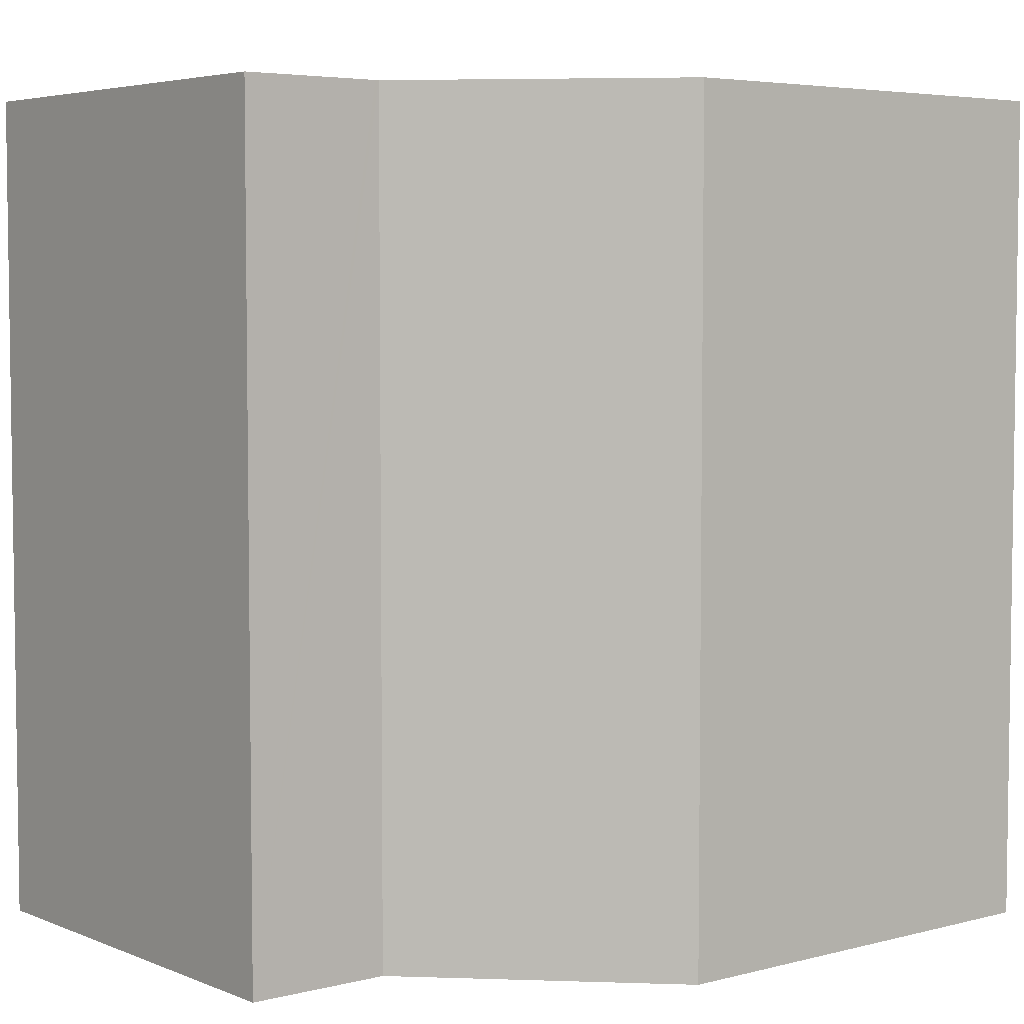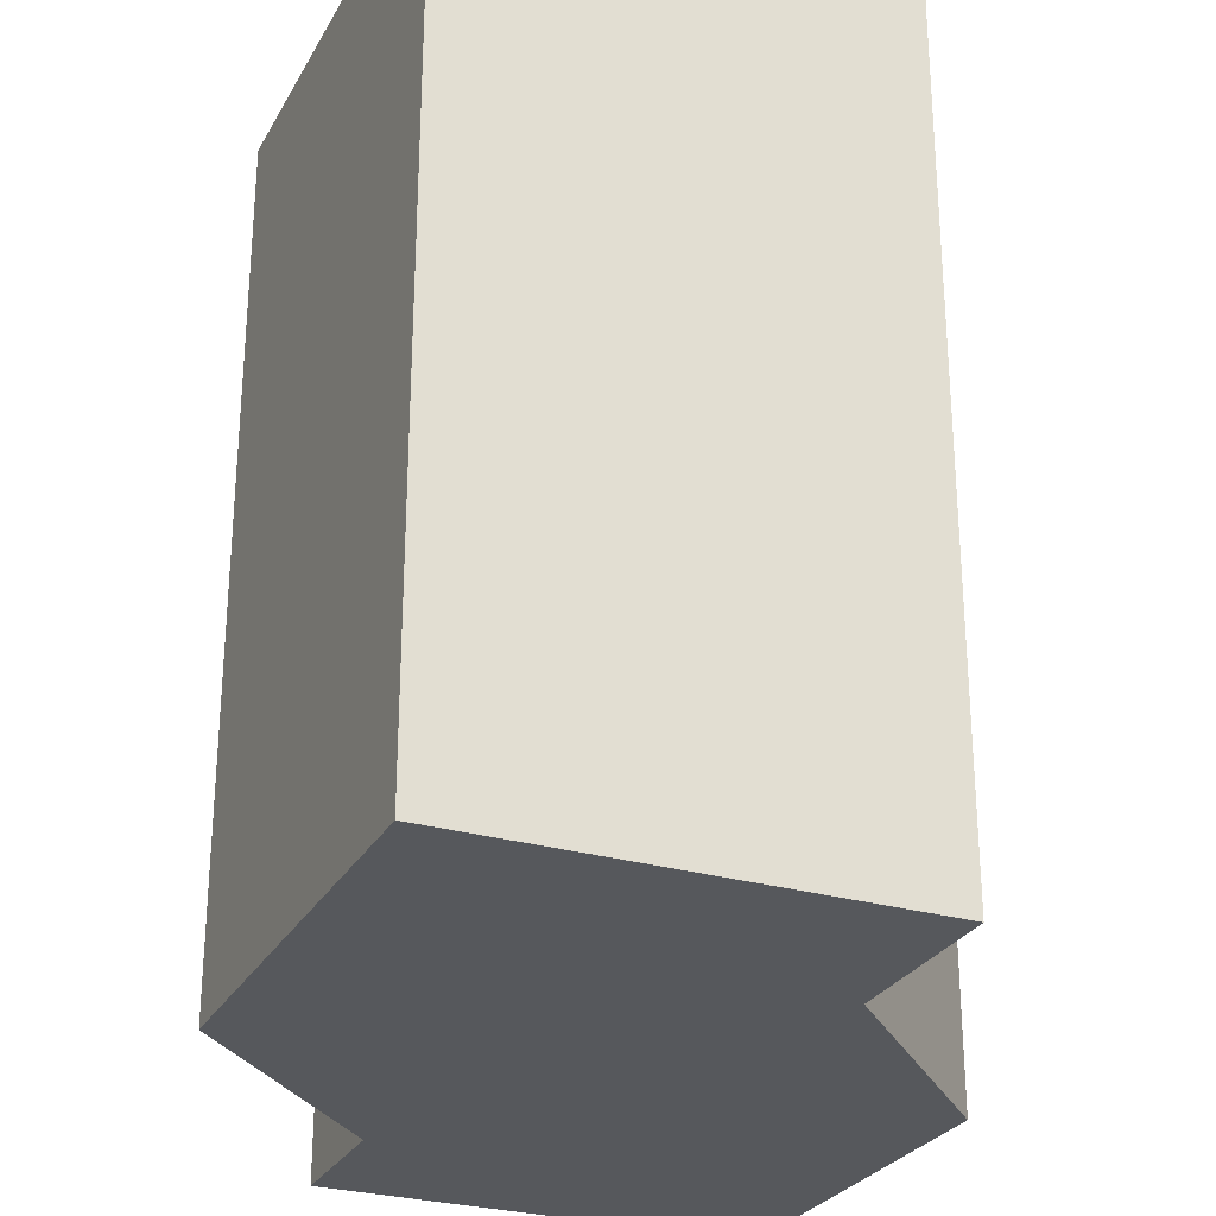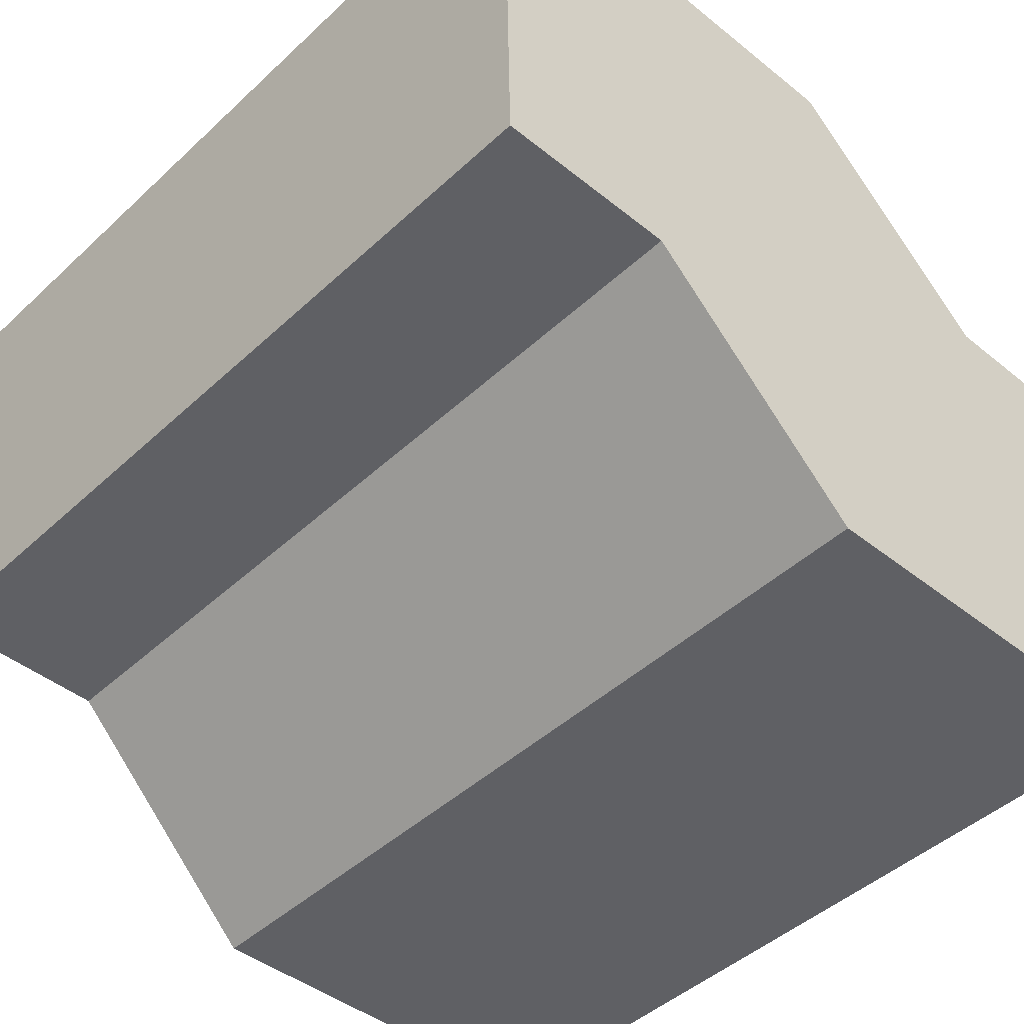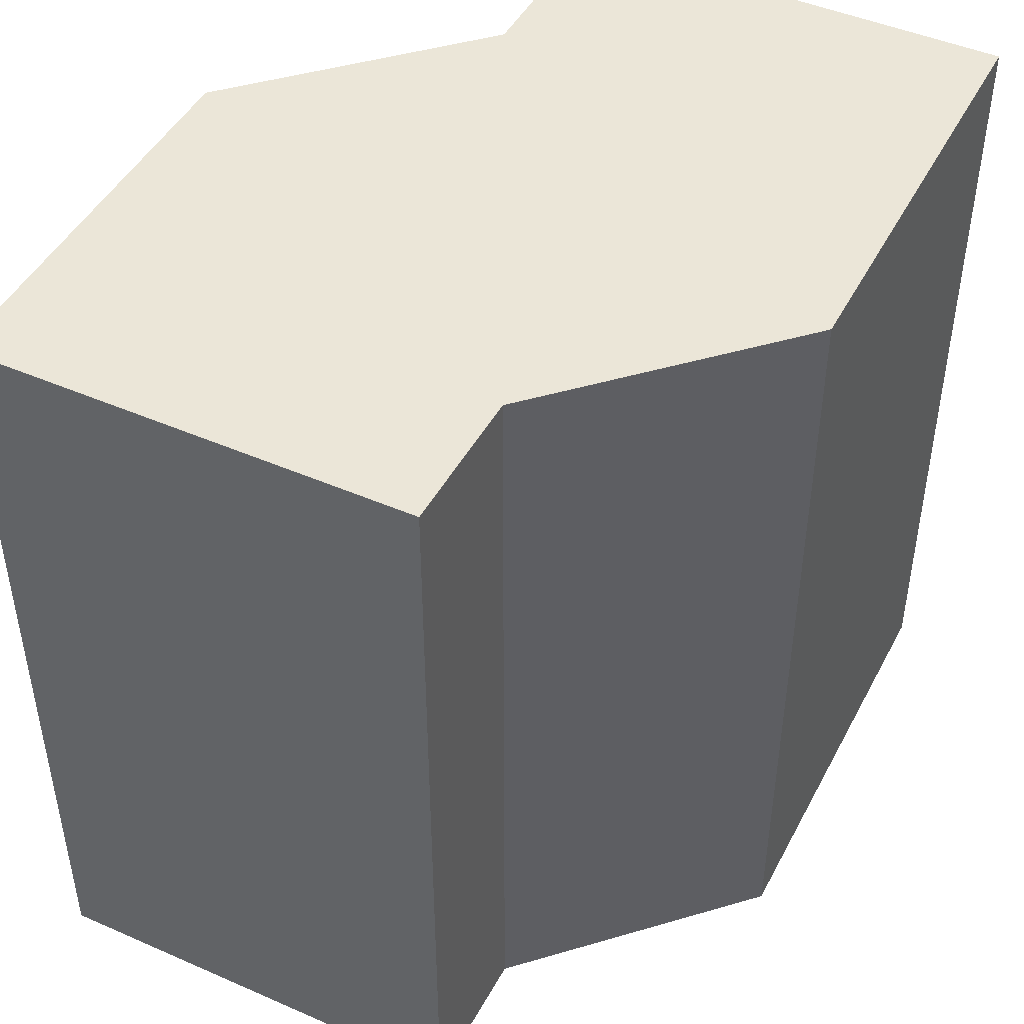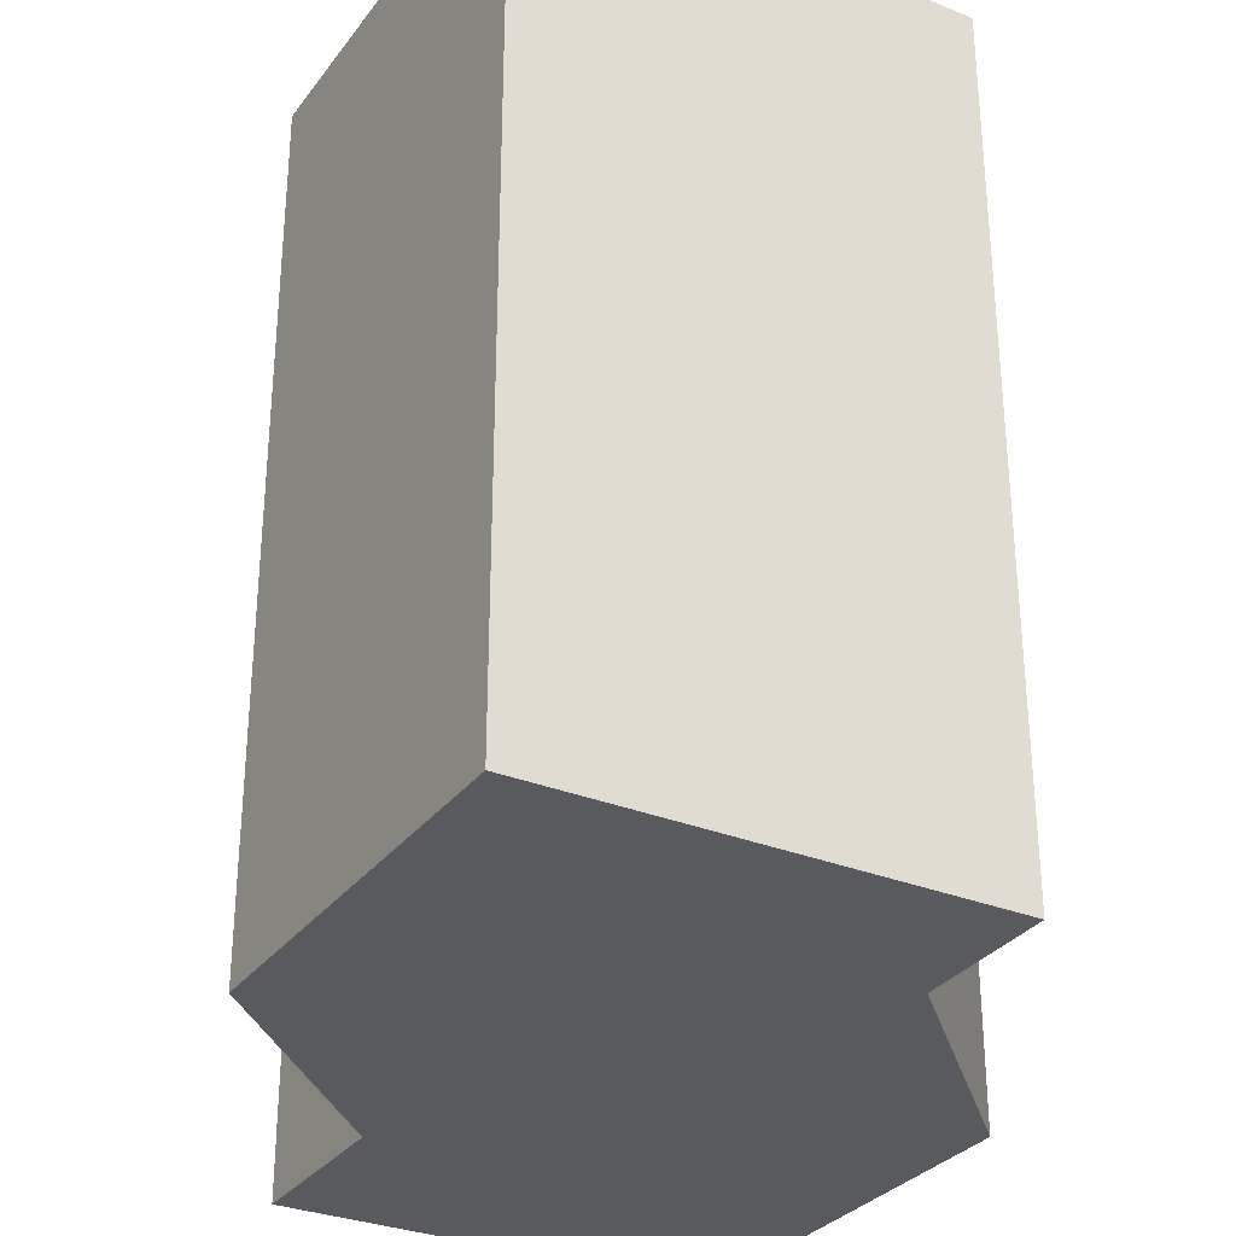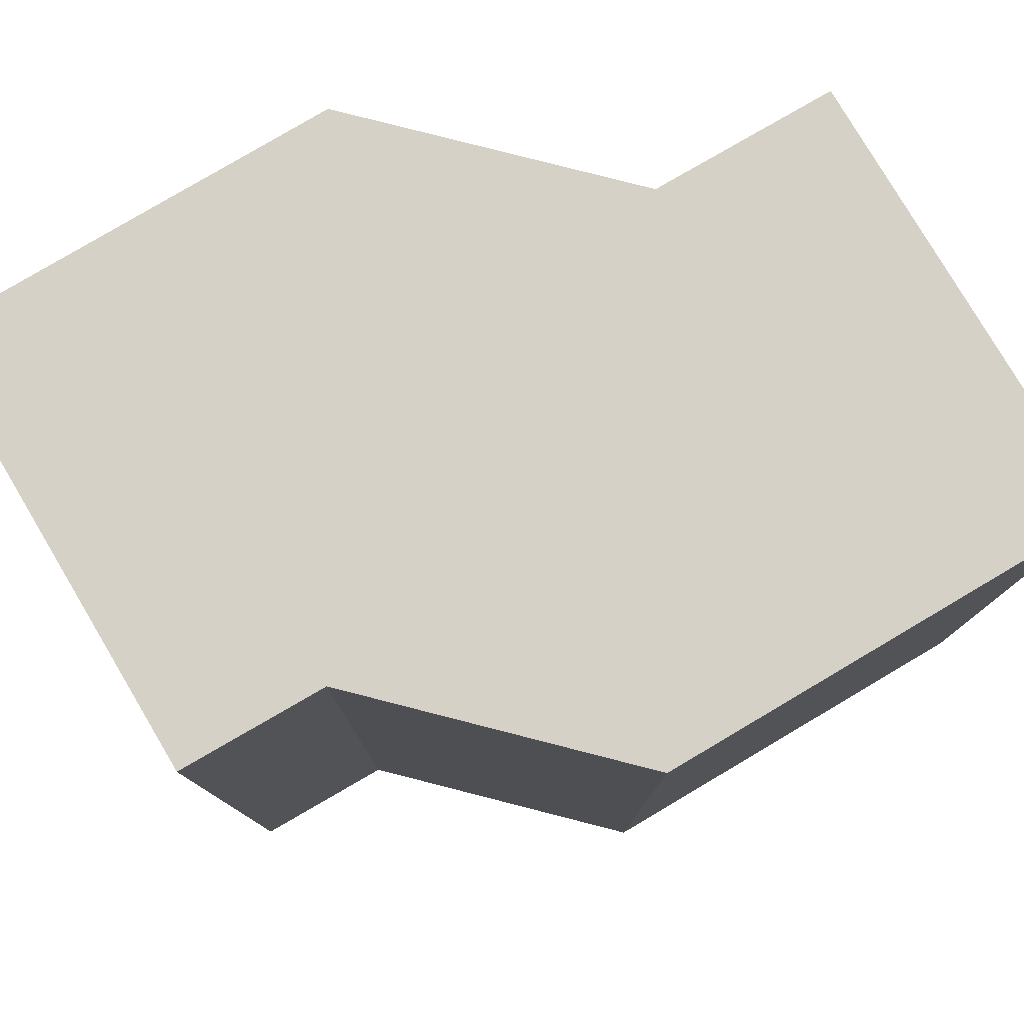
<metadata>
{"format":"obj","ext":"obj","renderer":"f3d","projection":"perspective","resolution":1024,"background":"white","views":[{"elev":4.9,"azim":-38.0,"up":"+Y"},{"elev":-27.8,"azim":67.2,"up":"+Y"},{"elev":-45.4,"azim":136.8,"up":"+Z"},{"elev":46.2,"azim":-62.4,"up":"+Y"},{"elev":-31.0,"azim":-119.0,"up":"+Y"},{"elev":79.3,"azim":-29.6,"up":"+Y"}]}
</metadata>
<code>
v  0.144 30.91 7.652
v  14.85 30.91 -0.299
v  0 30.91 1.892e-15
v  0.211 30.91 11.21
v  0.308 30.91 16.36
v  22.61 30.91 7.199
v  5.517 30.91 16.33
v  5.656 30.91 16.33
v  5.858 30.91 16.52
v  13.56 30.91 23.94
v  22.79 30.91 7.372
v  22.93 30.91 7.371
v  29.48 30.91 7.302
v  29.64 30.91 16.11
v  29.79 30.91 23.66
v  29.6 30.91 13.81
v  0.308 -1.002e-15 16.36
v  0.211 -6.861e-16 11.21
v  0 0 0
v  0.144 -4.685e-16 7.652
v  5.656 -9.998e-16 16.33
v  5.517 -9.999e-16 16.33
v  13.56 -1.466e-15 23.94
v  29.79 -1.449e-15 23.66
v  5.858 -1.012e-15 16.52
v  29.48 -4.471e-16 7.302
v  29.6 -8.456e-16 13.81
v  29.64 -9.865e-16 16.11
v  22.79 -4.514e-16 7.372
v  22.93 -4.513e-16 7.371
v  14.85 1.831e-17 -0.299
v  22.61 -4.408e-16 7.199
g defaultobject
f 1 2 3
f 2 1 4
f 2 4 5
f 2 5 6
f 6 5 7
f 6 7 8
f 6 8 9
f 6 9 10
f 6 10 11
f 11 10 12
f 12 10 13
f 13 10 14
f 14 10 15
f 13 14 16
f 4 17 5
f 17 4 1
f 17 1 3
f 17 3 18
f 18 3 19
f 18 19 20
f 17 7 5
f 7 17 8
f 8 17 21
f 21 17 22
f 23 15 10
f 15 23 24
f 21 9 8
f 9 21 10
f 10 21 23
f 23 21 25
f 24 14 15
f 14 24 16
f 16 24 13
f 13 24 26
f 26 24 27
f 27 24 28
f 26 12 13
f 12 26 11
f 11 26 29
f 29 26 30
f 31 3 2
f 3 31 19
f 29 6 11
f 6 29 2
f 2 29 31
f 31 29 32
f 23 28 24
f 28 23 27
f 27 23 26
f 26 23 30
f 30 23 29
f 29 23 32
f 32 23 31
f 31 23 25
f 31 25 19
f 19 25 21
f 19 21 22
f 19 22 18
f 18 22 17
f 19 18 20

</code>
